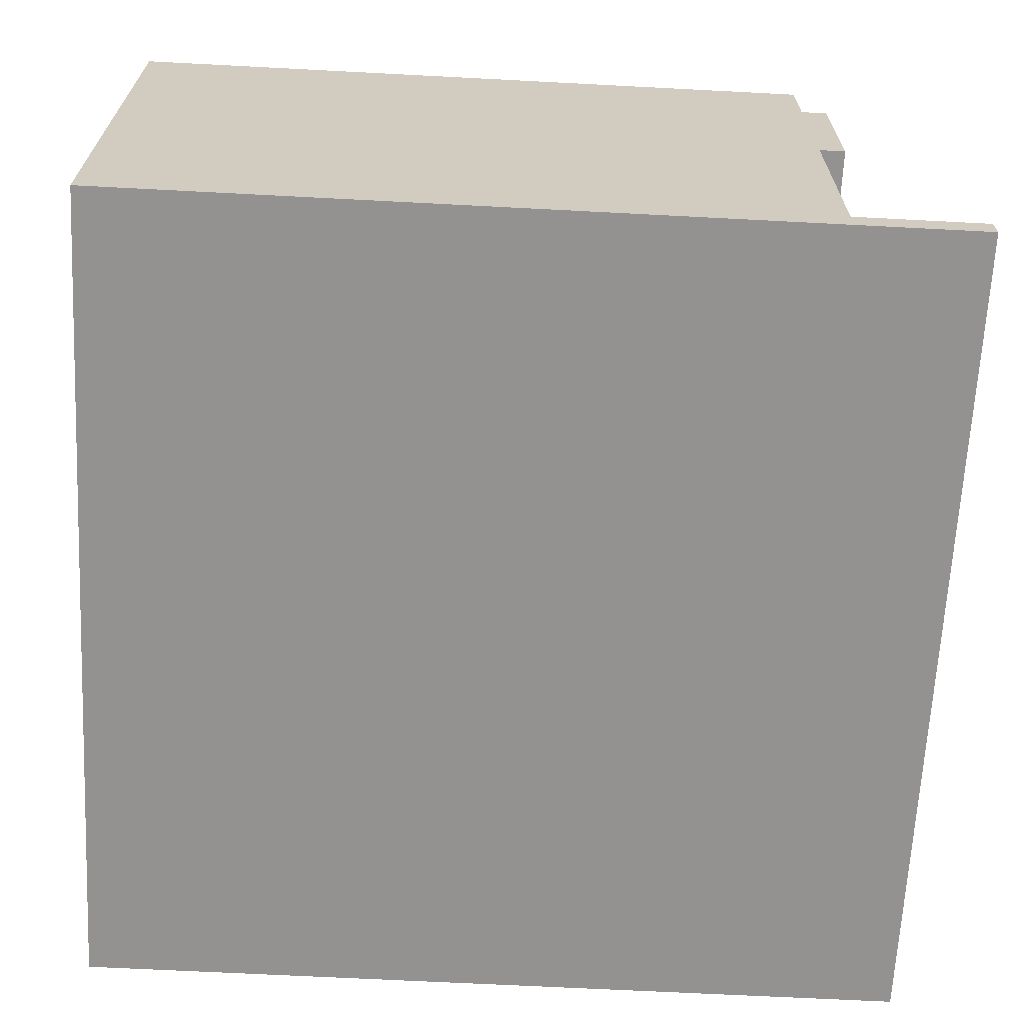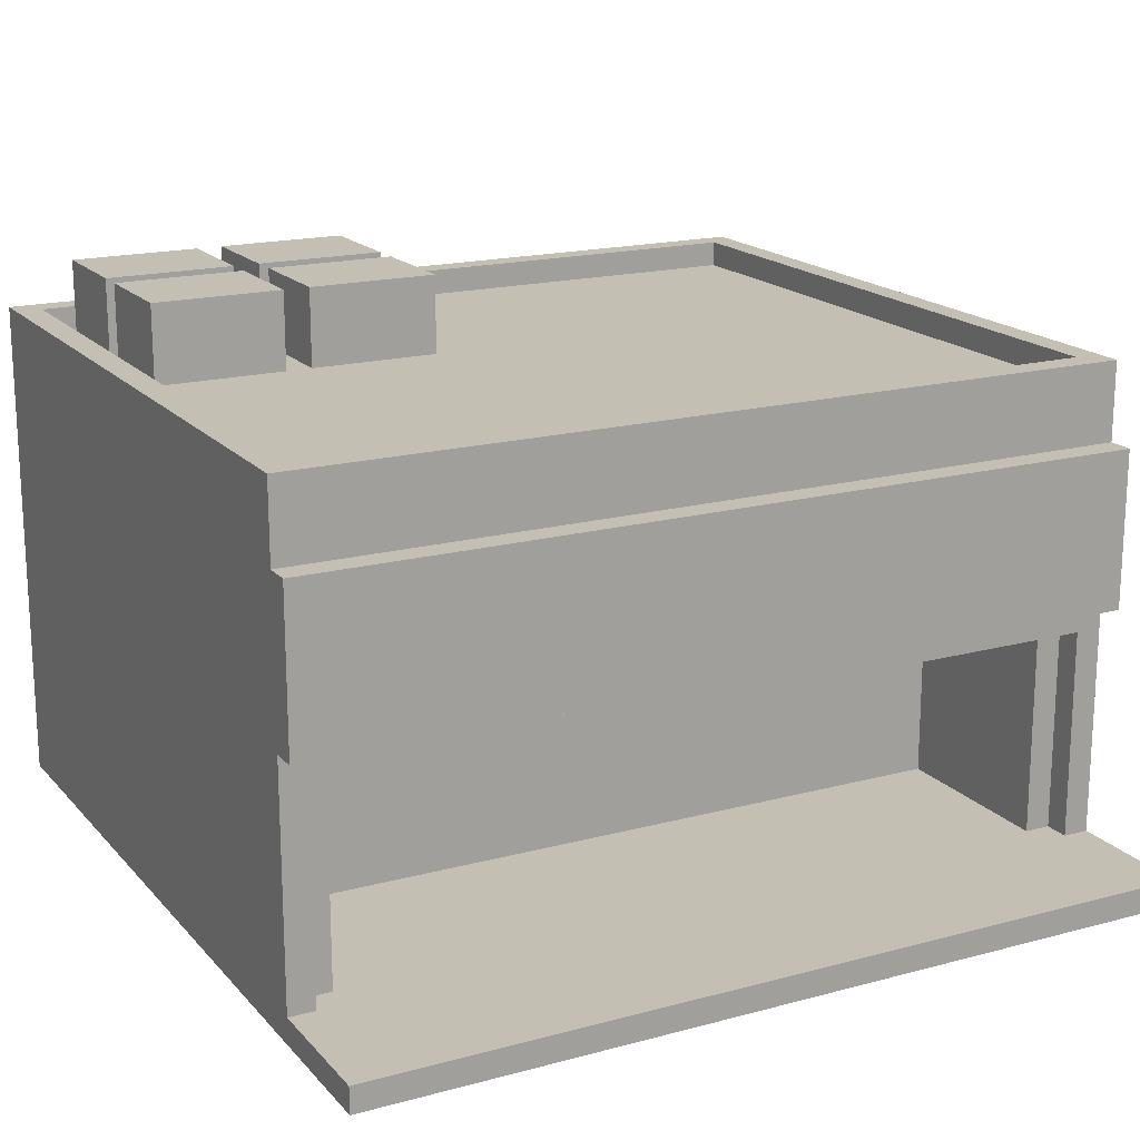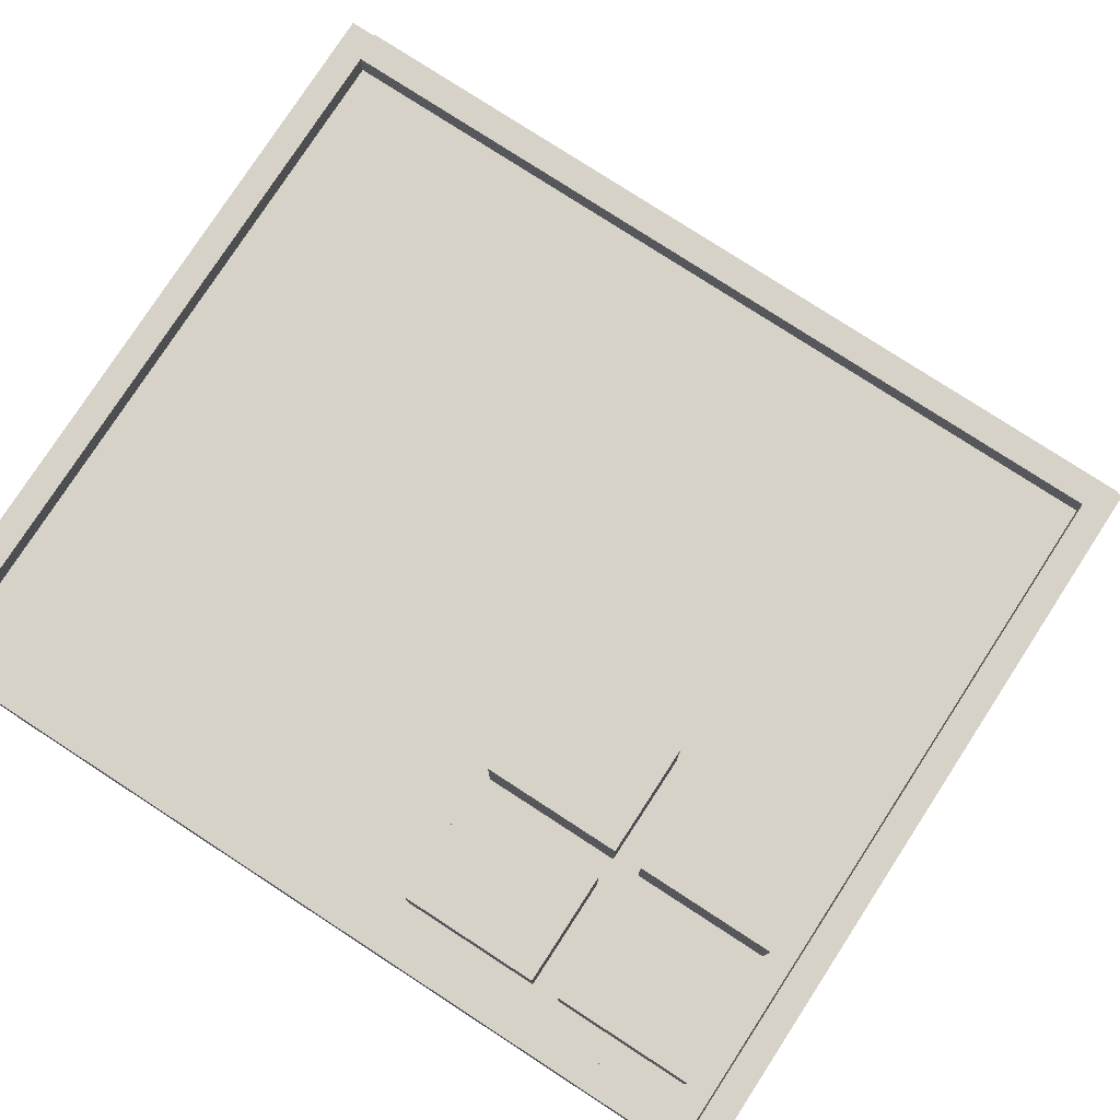
<metadata>
{"format":"obj","ext":"obj","renderer":"f3d","projection":"perspective","resolution":1024,"background":"white","views":[{"elev":-66.4,"azim":-93.0,"up":"+Y"},{"elev":17.7,"azim":-27.8,"up":"+Y"},{"elev":78.4,"azim":-147.0,"up":"+Y"}]}
</metadata>
<code>
o
v -1.6 0 1.6
v -1.6 0 1.1
v -1.6 0 -1.6
v -1.6 0.1 1.6
v -1.6 0.1 1.1
v -1.6 0.1 -1.6
v -1.6 1 1.2
v -1.6 1 1.1
v -1.6 1.6 1.2
v -1.6 1.6 1.1
v -1.6 1.9 1.1
v -1.6 1.9 -1.6
v -1.4 1.8 -0.5
v -1.4 1.8 -0.9
v -1.4 1.8 -1
v -1.4 1.8 -1.4
v -1.4 1.9 -0.6
v -1.4 1.9 -0.8
v -1.4 1.9 -1.1
v -1.4 1.9 -1.3
v -1.4 2 -0.6
v -1.4 2 -0.8
v -1.4 2 -1.1
v -1.4 2 -1.3
v -1.4 2.1 -0.5
v -1.4 2.1 -0.9
v -1.4 2.1 -1
v -1.4 2.1 -1.4
v -0.8 1.8 -0.5
v -0.8 1.8 -0.9
v -0.8 1.8 -1
v -0.8 1.8 -1.4
v -0.8 2.1 -0.5
v -0.8 2.1 -0.9
v -0.8 2.1 -1
v -0.8 2.1 -1.4
v 1.4 0.1 1
v 1.4 0.1 0.3
v 1.4 0.9 1
v 1.4 0.9 0.3
v 1.5 0.1 1.1
v 1.5 0.1 1
v 1.5 0.9 1.1
v 1.5 0.9 1
v 1.5 1.8 1
v 1.5 1.8 -1.5
v 1.5 1.9 1
v 1.5 1.9 -1.5
v -1.5 0.1 1.1
v -1.5 0.1 1
v -1.5 0.9 1.1
v -1.5 0.9 1
v -1.5 1.8 1
v -1.5 1.8 -1.5
v -1.5 1.9 1
v -1.5 1.9 -1.5
v -1.4 0.1 1
v -1.4 0.1 0.3
v -1.4 0.9 1
v -1.4 0.9 0.3
v -0.9 1.8 -0.5
v -0.9 1.8 -0.9
v -0.9 1.8 -1
v -0.9 1.8 -1.4
v -0.9 2.1 -0.5
v -0.9 2.1 -0.9
v -0.9 2.1 -1
v -0.9 2.1 -1.4
v -0.3 1.8 -0.5
v -0.3 1.8 -0.9
v -0.3 1.8 -1
v -0.3 1.8 -1.4
v -0.3 1.9 -0.6
v -0.3 1.9 -0.8
v -0.3 1.9 -1.1
v -0.3 1.9 -1.3
v -0.3 2 -0.6
v -0.3 2 -0.8
v -0.3 2 -1.1
v -0.3 2 -1.3
v -0.3 2.1 -0.5
v -0.3 2.1 -0.9
v -0.3 2.1 -1
v -0.3 2.1 -1.4
v 1.6 0 1.6
v 1.6 0 1.1
v 1.6 0 -1.6
v 1.6 0.1 1.6
v 1.6 0.1 1.1
v 1.6 0.1 -1.6
v 1.6 1 1.2
v 1.6 1 1.1
v 1.6 1.6 1.2
v 1.6 1.6 1.1
v 1.6 1.9 1.1
v 1.6 1.9 -1.6
v -1.6 0 1.6
v -1.6 0.1 1.6
v 1.6 0 1.6
v 1.6 0.1 1.6
v -1.6 1 1.2
v -1.6 1.6 1.2
v -1.5 1.1 1.2
v -1.5 1.2 1.2
v -1.5 1.3 1.2
v -1.5 1.4 1.2
v -1.5 1.5 1.2
v -1.4 1.1 1.2
v -1.4 1.2 1.2
v -1.4 1.3 1.2
v -1.4 1.4 1.2
v -1.4 1.5 1.2
v -1.3 1.1 1.2
v -1.3 1.2 1.2
v -1.3 1.3 1.2
v -1.3 1.4 1.2
v -1.3 1.5 1.2
v -1.2 1.1 1.2
v -1.2 1.2 1.2
v -1.2 1.3 1.2
v -1.2 1.4 1.2
v -1.2 1.5 1.2
v -1.1 1.1 1.2
v -1.1 1.2 1.2
v -1.1 1.3 1.2
v -1.1 1.4 1.2
v -1.1 1.5 1.2
v -1 1.1 1.2
v -1 1.2 1.2
v -1 1.3 1.2
v -1 1.4 1.2
v -1 1.5 1.2
v -0.9 1.1 1.2
v -0.9 1.2 1.2
v -0.9 1.3 1.2
v -0.9 1.4 1.2
v -0.9 1.5 1.2
v -0.8 1.1 1.2
v -0.8 1.2 1.2
v -0.8 1.3 1.2
v -0.8 1.4 1.2
v -0.8 1.5 1.2
v -0.7 1.1 1.2
v -0.7 1.2 1.2
v -0.7 1.3 1.2
v -0.7 1.4 1.2
v -0.7 1.5 1.2
v -0.6 1.1 1.2
v -0.6 1.2 1.2
v -0.6 1.3 1.2
v -0.6 1.4 1.2
v -0.6 1.5 1.2
v -0.5 1.1 1.2
v -0.5 1.2 1.2
v -0.5 1.3 1.2
v -0.5 1.4 1.2
v -0.5 1.5 1.2
v -0.4 1.1 1.2
v -0.4 1.2 1.2
v -0.4 1.3 1.2
v -0.4 1.4 1.2
v -0.4 1.5 1.2
v -0.3 1.1 1.2
v -0.3 1.2 1.2
v -0.3 1.3 1.2
v -0.3 1.4 1.2
v -0.3 1.5 1.2
v -0.2 1.1 1.2
v -0.2 1.2 1.2
v -0.2 1.3 1.2
v -0.2 1.4 1.2
v -0.2 1.5 1.2
v -0.1 1.1 1.2
v -0.1 1.2 1.2
v -0.1 1.3 1.2
v -0.1 1.4 1.2
v -0.1 1.5 1.2
v 0 1.1 1.2
v 0 1.2 1.2
v 0 1.3 1.2
v 0 1.4 1.2
v 0 1.5 1.2
v 0.1 1.1 1.2
v 0.1 1.2 1.2
v 0.1 1.3 1.2
v 0.1 1.4 1.2
v 0.1 1.5 1.2
v 0.2 1.1 1.2
v 0.2 1.2 1.2
v 0.2 1.3 1.2
v 0.2 1.4 1.2
v 0.2 1.5 1.2
v 0.3 1.1 1.2
v 0.3 1.2 1.2
v 0.3 1.3 1.2
v 0.3 1.4 1.2
v 0.3 1.5 1.2
v 0.4 1.1 1.2
v 0.4 1.2 1.2
v 0.4 1.3 1.2
v 0.4 1.4 1.2
v 0.4 1.5 1.2
v 0.5 1.1 1.2
v 0.5 1.2 1.2
v 0.5 1.3 1.2
v 0.5 1.4 1.2
v 0.5 1.5 1.2
v 0.6 1.1 1.2
v 0.6 1.2 1.2
v 0.6 1.3 1.2
v 0.6 1.4 1.2
v 0.6 1.5 1.2
v 0.7 1.1 1.2
v 0.7 1.2 1.2
v 0.7 1.3 1.2
v 0.7 1.4 1.2
v 0.7 1.5 1.2
v 0.8 1.1 1.2
v 0.8 1.2 1.2
v 0.8 1.3 1.2
v 0.8 1.4 1.2
v 0.8 1.5 1.2
v 0.9 1.1 1.2
v 0.9 1.2 1.2
v 0.9 1.3 1.2
v 0.9 1.4 1.2
v 0.9 1.5 1.2
v 1 1.1 1.2
v 1 1.2 1.2
v 1 1.3 1.2
v 1 1.4 1.2
v 1 1.5 1.2
v 1.1 1.1 1.2
v 1.1 1.2 1.2
v 1.1 1.3 1.2
v 1.1 1.4 1.2
v 1.1 1.5 1.2
v 1.2 1.1 1.2
v 1.2 1.2 1.2
v 1.2 1.3 1.2
v 1.2 1.4 1.2
v 1.2 1.5 1.2
v 1.3 1.1 1.2
v 1.3 1.2 1.2
v 1.3 1.3 1.2
v 1.3 1.4 1.2
v 1.3 1.5 1.2
v 1.4 1.1 1.2
v 1.4 1.2 1.2
v 1.4 1.3 1.2
v 1.4 1.4 1.2
v 1.4 1.5 1.2
v 1.5 1.1 1.2
v 1.5 1.2 1.2
v 1.5 1.3 1.2
v 1.5 1.4 1.2
v 1.5 1.5 1.2
v 1.6 1 1.2
v 1.6 1.6 1.2
v -1.6 0.1 1.1
v -1.6 1 1.1
v -1.6 1.6 1.1
v -1.6 1.9 1.1
v -1.5 0.1 1.1
v -1.5 0.9 1.1
v 1.5 0.1 1.1
v 1.5 0.9 1.1
v 1.6 0.1 1.1
v 1.6 1 1.1
v 1.6 1.6 1.1
v 1.6 1.9 1.1
v -1.5 0.1 1
v -1.5 0.9 1
v -1.4 0.1 1
v -1.4 0.9 1
v 1.4 0.1 1
v 1.4 0.9 1
v 1.5 0.1 1
v 1.5 0.9 1
v -1.4 0.1 0.3
v -1.4 0.9 0.3
v 1.4 0.1 0.3
v 1.4 0.9 0.3
v -1.4 1.8 -0.5
v -1.4 2.1 -0.5
v -1.3 1.9 -0.5
v -1.3 2 -0.5
v -1 1.9 -0.5
v -1 2 -0.5
v -0.9 1.8 -0.5
v -0.9 2.1 -0.5
v -0.8 1.8 -0.5
v -0.8 2.1 -0.5
v -0.7 1.9 -0.5
v -0.7 2 -0.5
v -0.4 1.9 -0.5
v -0.4 2 -0.5
v -0.3 1.8 -0.5
v -0.3 2.1 -0.5
v -1.4 1.8 -1
v -1.4 2.1 -1
v -0.9 1.8 -1
v -0.9 2.1 -1
v -0.8 1.8 -1
v -0.8 2.1 -1
v -0.3 1.8 -1
v -0.3 2.1 -1
v -1.5 1.8 -1.5
v -1.5 1.9 -1.5
v 1.5 1.8 -1.5
v 1.5 1.9 -1.5
v -1.5 1.8 1
v -1.5 1.9 1
v 1.5 1.8 1
v 1.5 1.9 1
v -1.4 1.8 -0.9
v -1.4 2.1 -0.9
v -0.9 1.8 -0.9
v -0.9 2.1 -0.9
v -0.8 1.8 -0.9
v -0.8 2.1 -0.9
v -0.3 1.8 -0.9
v -0.3 2.1 -0.9
v -1.4 1.8 -1.4
v -1.4 2.1 -1.4
v -1.3 1.9 -1.4
v -1.3 2 -1.4
v -1 1.9 -1.4
v -1 2 -1.4
v -0.9 1.8 -1.4
v -0.9 2.1 -1.4
v -0.8 1.8 -1.4
v -0.8 2.1 -1.4
v -0.7 1.9 -1.4
v -0.7 2 -1.4
v -0.4 1.9 -1.4
v -0.4 2 -1.4
v -0.3 1.8 -1.4
v -0.3 2.1 -1.4
v -1.6 0 -1.6
v -1.6 0.1 -1.6
v -1.6 1.9 -1.6
v 1.6 0 -1.6
v 1.6 0.1 -1.6
v 1.6 1.9 -1.6
v -1.6 0 1.6
v 1.6 0 1.6
v -1.6 0 1.1
v -1.5 0 1.1
v 1.5 0 1.1
v 1.6 0 1.1
v -1.5 0 1
v 1.5 0 1
v -1.5 0 0.3
v 1.5 0 0.3
v -1.6 0 -1.6
v 1.6 0 -1.6
v -1.5 0.9 1.1
v 1.5 0.9 1.1
v -1.5 0.9 1
v -1.4 0.9 1
v 1.4 0.9 1
v 1.5 0.9 1
v -1.4 0.9 0.3
v 1.4 0.9 0.3
v -1.6 1 1.2
v 1.6 1 1.2
v -1.6 1 1.1
v 1.6 1 1.1
v -1.6 0.1 1.6
v 1.6 0.1 1.6
v -1.6 0.1 1.1
v -1.5 0.1 1.1
v 1.5 0.1 1.1
v 1.6 0.1 1.1
v -1.5 0.1 1
v -1.4 0.1 1
v 1.4 0.1 1
v 1.5 0.1 1
v -1.4 0.1 0.3
v 1.4 0.1 0.3
v -1.6 1.6 1.2
v 1.6 1.6 1.2
v -1.6 1.6 1.1
v 1.6 1.6 1.1
v -1.5 1.8 1
v 1.5 1.8 1
v -1.4 1.8 -0.5
v -0.9 1.8 -0.5
v -0.8 1.8 -0.5
v -0.3 1.8 -0.5
v -1.4 1.8 -0.9
v -0.9 1.8 -0.9
v -0.8 1.8 -0.9
v -0.3 1.8 -0.9
v -1.4 1.8 -1
v -0.9 1.8 -1
v -0.8 1.8 -1
v -0.3 1.8 -1
v -1.4 1.8 -1.4
v -0.9 1.8 -1.4
v -0.8 1.8 -1.4
v -0.3 1.8 -1.4
v -1.5 1.8 -1.5
v 1.5 1.8 -1.5
v -1.6 1.9 1.1
v 1.6 1.9 1.1
v -1.5 1.9 1
v 1.5 1.9 1
v -1.5 1.9 -1.5
v 1.5 1.9 -1.5
v -1.6 1.9 -1.6
v 1.6 1.9 -1.6
v -1.4 2.1 -0.5
v -0.9 2.1 -0.5
v -0.8 2.1 -0.5
v -0.3 2.1 -0.5
v -1.3 2.1 -0.6
v -1 2.1 -0.6
v -0.7 2.1 -0.6
v -0.4 2.1 -0.6
v -1.3 2.1 -0.7
v -1 2.1 -0.7
v -0.7 2.1 -0.7
v -0.4 2.1 -0.7
v -1.4 2.1 -0.9
v -0.9 2.1 -0.9
v -0.8 2.1 -0.9
v -0.3 2.1 -0.9
v -1.4 2.1 -1
v -0.9 2.1 -1
v -0.8 2.1 -1
v -0.3 2.1 -1
v -1.3 2.1 -1.1
v -1 2.1 -1.1
v -0.7 2.1 -1.1
v -0.4 2.1 -1.1
v -1.3 2.1 -1.2
v -1 2.1 -1.2
v -0.7 2.1 -1.2
v -0.4 2.1 -1.2
v -1.4 2.1 -1.4
v -0.9 2.1 -1.4
v -0.8 2.1 -1.4
v -0.3 2.1 -1.4
f 4 2 1
f 5 3 2
f 5 2 4
f 6 3 5
f 8 6 5
f 9 8 7
f 10 6 8
f 10 8 9
f 11 6 10
f 12 6 11
f 17 14 13
f 18 14 17
f 19 16 15
f 20 16 19
f 21 17 13
f 21 18 17
f 22 14 18
f 22 18 21
f 23 20 19
f 23 19 15
f 24 16 20
f 24 20 23
f 25 21 13
f 25 22 21
f 26 14 22
f 26 22 25
f 27 23 15
f 27 24 23
f 28 16 24
f 28 24 27
f 33 30 29
f 34 30 33
f 35 32 31
f 36 32 35
f 39 38 37
f 40 38 39
f 43 42 41
f 44 42 43
f 47 46 45
f 48 46 47
f 49 50 51
f 51 50 52
f 53 54 55
f 55 54 56
f 57 58 59
f 59 58 60
f 61 62 65
f 65 62 66
f 63 64 67
f 67 64 68
f 69 70 73
f 73 70 74
f 71 72 75
f 75 72 76
f 69 73 77
f 73 74 77
f 74 70 78
f 77 74 78
f 75 76 79
f 71 75 79
f 76 72 80
f 79 76 80
f 69 77 81
f 77 78 81
f 78 70 82
f 81 78 82
f 71 79 83
f 79 80 83
f 80 72 84
f 83 80 84
f 85 86 88
f 86 87 89
f 88 86 89
f 89 87 90
f 89 90 92
f 91 92 93
f 92 90 94
f 93 92 94
f 94 90 95
f 95 90 96
f 99 98 97
f 100 98 99
f 103 102 101
f 104 102 103
f 105 102 104
f 106 102 105
f 107 102 106
f 108 103 101
f 108 104 103
f 109 105 104
f 109 104 108
f 110 106 105
f 110 105 109
f 111 107 106
f 111 106 110
f 112 102 107
f 112 107 111
f 113 108 101
f 113 109 108
f 114 110 109
f 114 109 113
f 115 111 110
f 115 110 114
f 116 112 111
f 116 111 115
f 117 102 112
f 117 112 116
f 118 114 113
f 118 113 101
f 119 115 114
f 119 114 118
f 120 116 115
f 120 115 119
f 121 117 116
f 121 116 120
f 122 102 117
f 122 117 121
f 123 119 118
f 123 118 101
f 124 120 119
f 124 119 123
f 125 121 120
f 125 120 124
f 126 122 121
f 126 121 125
f 127 102 122
f 127 122 126
f 128 124 123
f 128 123 101
f 129 125 124
f 129 124 128
f 130 126 125
f 130 125 129
f 131 127 126
f 131 126 130
f 132 102 127
f 132 127 131
f 133 129 128
f 133 128 101
f 134 130 129
f 134 129 133
f 135 131 130
f 135 130 134
f 136 132 131
f 136 131 135
f 137 102 132
f 137 132 136
f 138 134 133
f 138 133 101
f 139 135 134
f 139 134 138
f 140 136 135
f 140 135 139
f 141 137 136
f 141 136 140
f 142 102 137
f 142 137 141
f 143 139 138
f 143 138 101
f 144 140 139
f 144 139 143
f 145 141 140
f 145 140 144
f 146 142 141
f 146 141 145
f 147 102 142
f 147 142 146
f 148 144 143
f 148 143 101
f 149 145 144
f 149 144 148
f 150 146 145
f 150 145 149
f 151 147 146
f 151 146 150
f 152 102 147
f 152 147 151
f 153 149 148
f 153 148 101
f 154 150 149
f 154 149 153
f 155 151 150
f 155 150 154
f 156 152 151
f 156 151 155
f 157 102 152
f 157 152 156
f 158 154 153
f 158 153 101
f 159 155 154
f 159 154 158
f 160 156 155
f 160 155 159
f 161 157 156
f 161 156 160
f 162 102 157
f 162 157 161
f 163 159 158
f 163 158 101
f 164 160 159
f 164 159 163
f 165 161 160
f 165 160 164
f 166 162 161
f 166 161 165
f 167 102 162
f 167 162 166
f 168 164 163
f 168 163 101
f 169 165 164
f 169 164 168
f 170 166 165
f 170 165 169
f 171 167 166
f 171 166 170
f 172 102 167
f 172 167 171
f 173 169 168
f 173 168 101
f 174 170 169
f 174 169 173
f 175 171 170
f 175 170 174
f 176 172 171
f 176 171 175
f 177 102 172
f 177 172 176
f 178 174 173
f 178 173 101
f 179 175 174
f 179 174 178
f 180 176 175
f 180 175 179
f 181 177 176
f 181 176 180
f 182 102 177
f 182 177 181
f 183 179 178
f 183 178 101
f 184 180 179
f 184 179 183
f 185 181 180
f 185 180 184
f 186 182 181
f 186 181 185
f 187 102 182
f 187 182 186
f 188 184 183
f 188 183 101
f 189 185 184
f 189 184 188
f 190 186 185
f 190 185 189
f 191 187 186
f 191 186 190
f 192 102 187
f 192 187 191
f 193 189 188
f 193 188 101
f 194 190 189
f 194 189 193
f 195 191 190
f 195 190 194
f 196 192 191
f 196 191 195
f 197 102 192
f 197 192 196
f 198 194 193
f 198 193 101
f 199 195 194
f 199 194 198
f 200 196 195
f 200 195 199
f 201 197 196
f 201 196 200
f 202 102 197
f 202 197 201
f 203 199 198
f 203 198 101
f 204 200 199
f 204 199 203
f 205 201 200
f 205 200 204
f 206 202 201
f 206 201 205
f 207 102 202
f 207 202 206
f 208 204 203
f 208 203 101
f 209 205 204
f 209 204 208
f 210 206 205
f 210 205 209
f 211 207 206
f 211 206 210
f 212 102 207
f 212 207 211
f 213 209 208
f 213 208 101
f 214 210 209
f 214 209 213
f 215 211 210
f 215 210 214
f 216 212 211
f 216 211 215
f 217 102 212
f 217 212 216
f 218 214 213
f 218 213 101
f 219 215 214
f 219 214 218
f 220 216 215
f 220 215 219
f 221 217 216
f 221 216 220
f 222 102 217
f 222 217 221
f 223 219 218
f 223 218 101
f 224 220 219
f 224 219 223
f 225 221 220
f 225 220 224
f 226 222 221
f 226 221 225
f 227 102 222
f 227 222 226
f 228 224 223
f 228 223 101
f 229 225 224
f 229 224 228
f 230 226 225
f 230 225 229
f 231 227 226
f 231 226 230
f 232 102 227
f 232 227 231
f 233 229 228
f 233 228 101
f 234 230 229
f 234 229 233
f 235 231 230
f 235 230 234
f 236 232 231
f 236 231 235
f 237 102 232
f 237 232 236
f 238 234 233
f 238 233 101
f 239 235 234
f 239 234 238
f 240 236 235
f 240 235 239
f 241 237 236
f 241 236 240
f 242 102 237
f 242 237 241
f 243 239 238
f 243 238 101
f 244 240 239
f 244 239 243
f 245 241 240
f 245 240 244
f 246 242 241
f 246 241 245
f 247 102 242
f 247 242 246
f 248 244 243
f 248 243 101
f 249 245 244
f 249 244 248
f 250 246 245
f 250 245 249
f 251 247 246
f 251 246 250
f 252 102 247
f 252 247 251
f 253 249 248
f 253 248 101
f 254 250 249
f 254 249 253
f 255 251 250
f 255 250 254
f 256 252 251
f 256 251 255
f 257 102 252
f 257 252 256
f 258 254 253
f 258 253 101
f 258 257 256
f 258 255 254
f 258 256 255
f 259 102 257
f 259 257 258
f 264 261 260
f 265 261 264
f 267 261 265
f 268 267 266
f 269 261 267
f 269 267 268
f 270 263 262
f 271 263 270
f 274 273 272
f 275 273 274
f 278 277 276
f 279 277 278
f 282 281 280
f 283 281 282
f 286 285 284
f 287 285 286
f 288 286 284
f 288 287 286
f 289 285 287
f 289 287 288
f 290 288 284
f 290 289 288
f 291 285 289
f 291 289 290
f 294 293 292
f 295 293 294
f 296 294 292
f 296 295 294
f 297 293 295
f 297 295 296
f 298 296 292
f 298 297 296
f 299 293 297
f 299 297 298
f 302 301 300
f 303 301 302
f 306 305 304
f 307 305 306
f 310 309 308
f 311 309 310
f 312 313 314
f 314 313 315
f 316 317 318
f 318 317 319
f 320 321 322
f 322 321 323
f 324 325 326
f 326 325 327
f 324 326 328
f 326 327 328
f 327 325 329
f 328 327 329
f 324 328 330
f 328 329 330
f 329 325 331
f 330 329 331
f 332 333 334
f 334 333 335
f 332 334 336
f 334 335 336
f 335 333 337
f 336 335 337
f 332 336 338
f 336 337 338
f 337 333 339
f 338 337 339
f 340 341 343
f 341 342 344
f 343 341 344
f 344 342 345
f 348 347 346
f 349 347 348
f 350 347 349
f 351 347 350
f 352 349 348
f 352 350 349
f 353 351 350
f 353 350 352
f 354 352 348
f 354 353 352
f 355 351 353
f 355 353 354
f 356 354 348
f 356 355 354
f 357 351 355
f 357 355 356
f 360 359 358
f 361 359 360
f 362 359 361
f 363 359 362
f 364 362 361
f 365 362 364
f 368 367 366
f 369 367 368
f 370 371 372
f 372 371 373
f 373 371 374
f 374 371 375
f 373 374 376
f 376 374 377
f 377 374 378
f 378 374 379
f 377 378 380
f 380 378 381
f 382 383 384
f 384 383 385
f 386 387 388
f 388 387 389
f 389 387 390
f 390 387 391
f 386 388 392
f 389 390 393
f 393 390 394
f 391 387 395
f 393 394 396
f 394 395 396
f 386 392 396
f 392 393 396
f 396 395 397
f 397 395 398
f 395 387 399
f 398 395 399
f 386 396 400
f 397 398 401
f 401 398 402
f 399 387 403
f 386 400 404
f 402 403 404
f 401 402 404
f 400 401 404
f 403 387 405
f 404 403 405
f 406 407 408
f 408 407 409
f 406 408 410
f 409 407 411
f 406 410 412
f 410 411 412
f 411 407 413
f 412 411 413
f 414 415 418
f 418 415 419
f 416 417 420
f 420 417 421
f 414 418 422
f 418 419 422
f 419 415 423
f 422 419 423
f 420 421 424
f 416 420 424
f 421 417 425
f 424 421 425
f 414 422 426
f 422 423 426
f 423 415 427
f 426 423 427
f 416 424 428
f 424 425 428
f 425 417 429
f 428 425 429
f 430 431 434
f 434 431 435
f 432 433 436
f 436 433 437
f 430 434 438
f 434 435 438
f 435 431 439
f 438 435 439
f 436 437 440
f 432 436 440
f 437 433 441
f 440 437 441
f 430 438 442
f 438 439 442
f 439 431 443
f 442 439 443
f 432 440 444
f 440 441 444
f 441 433 445
f 444 441 445

</code>
